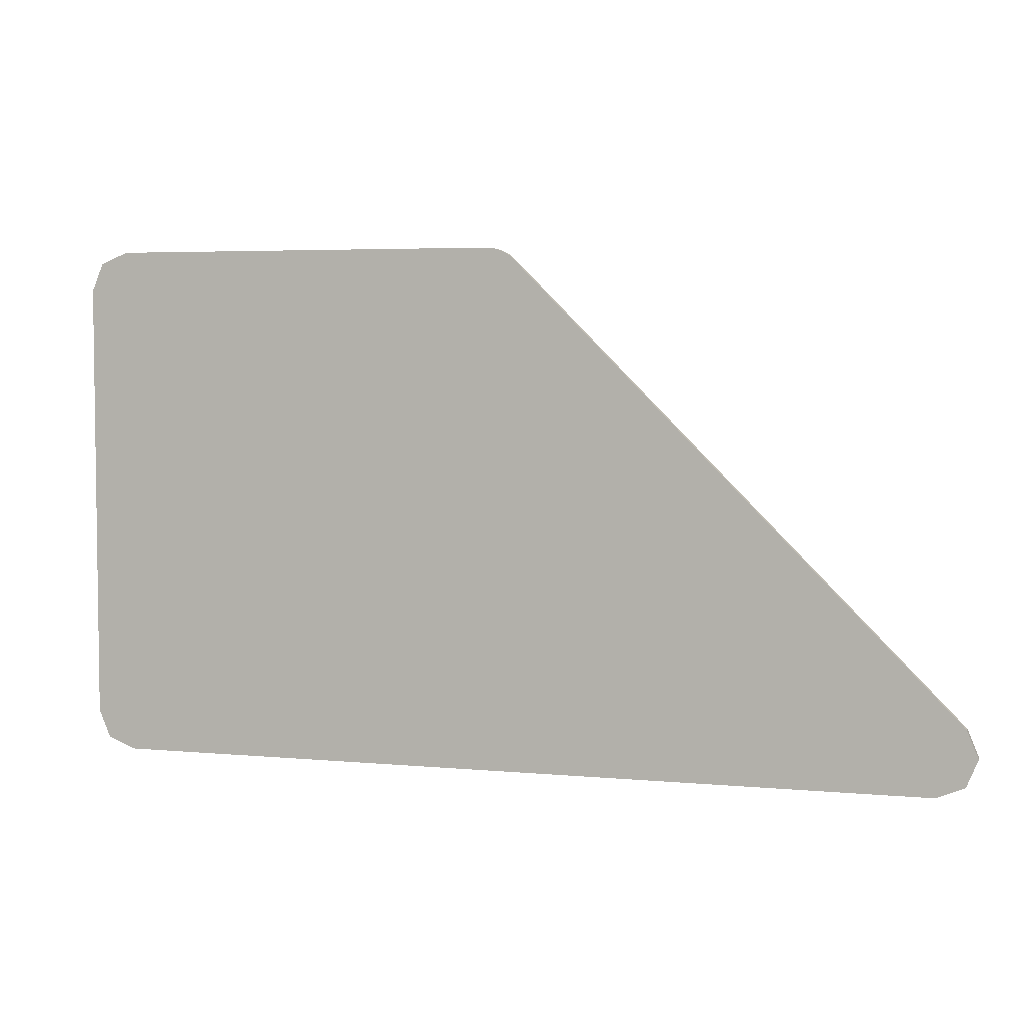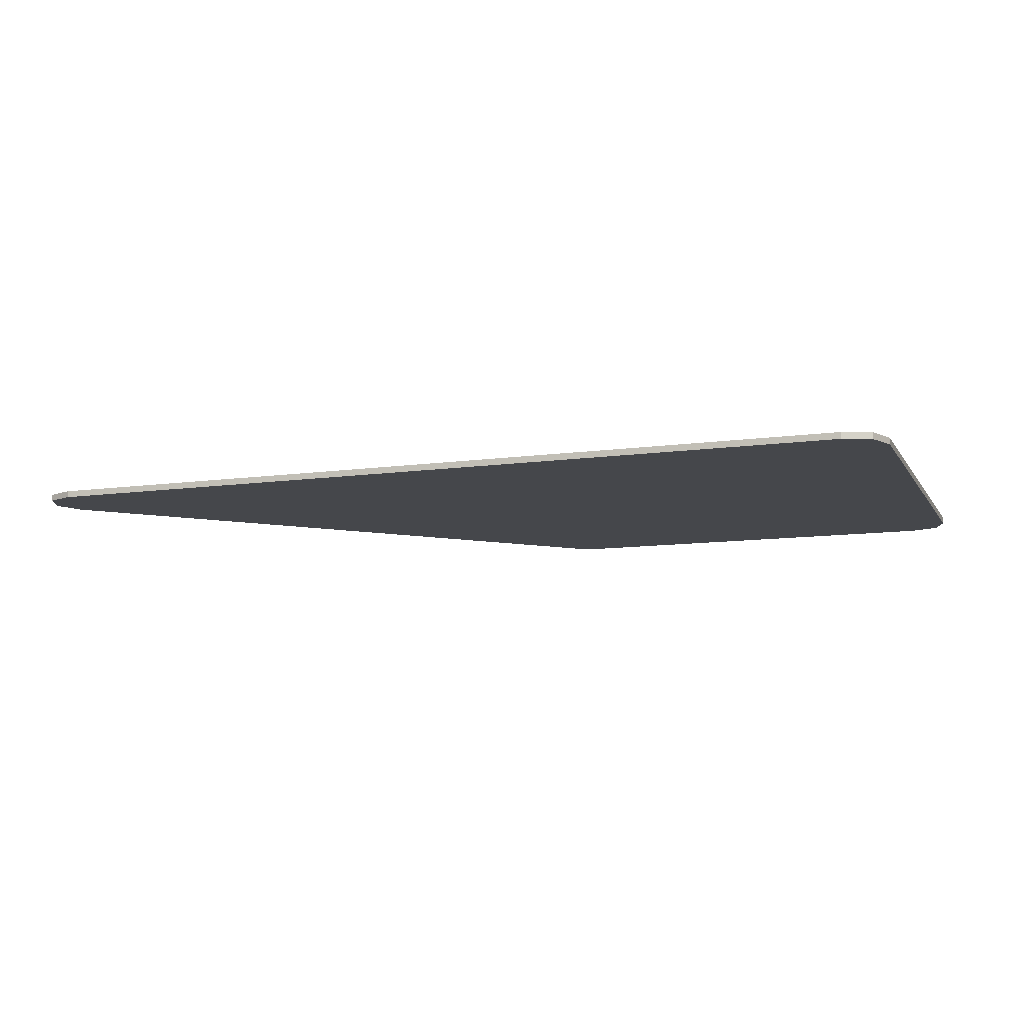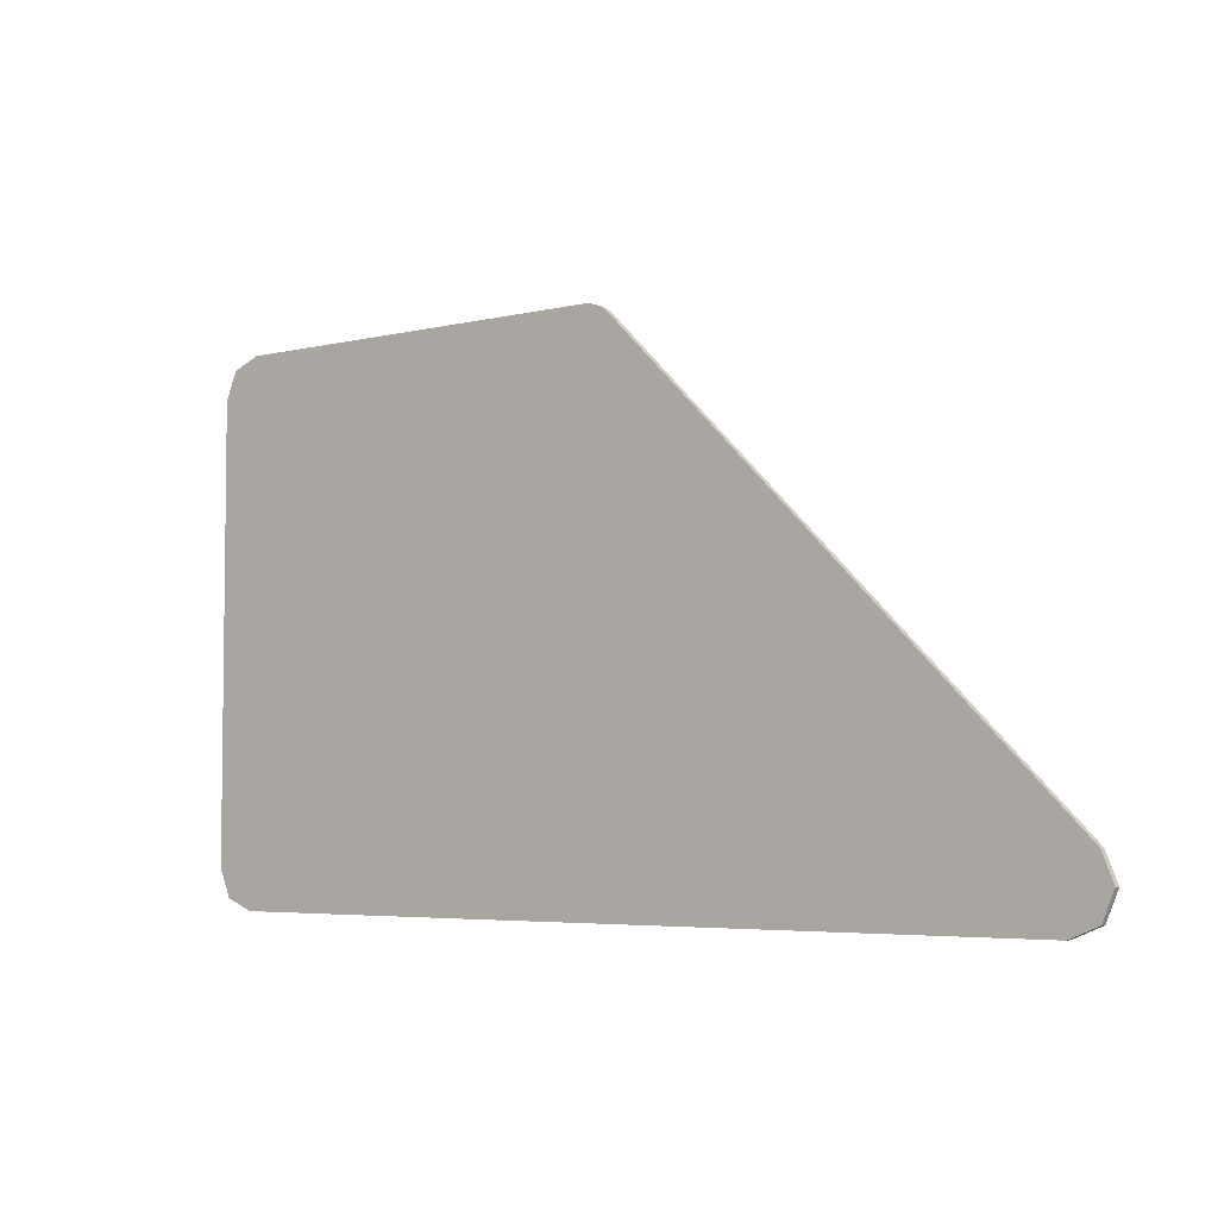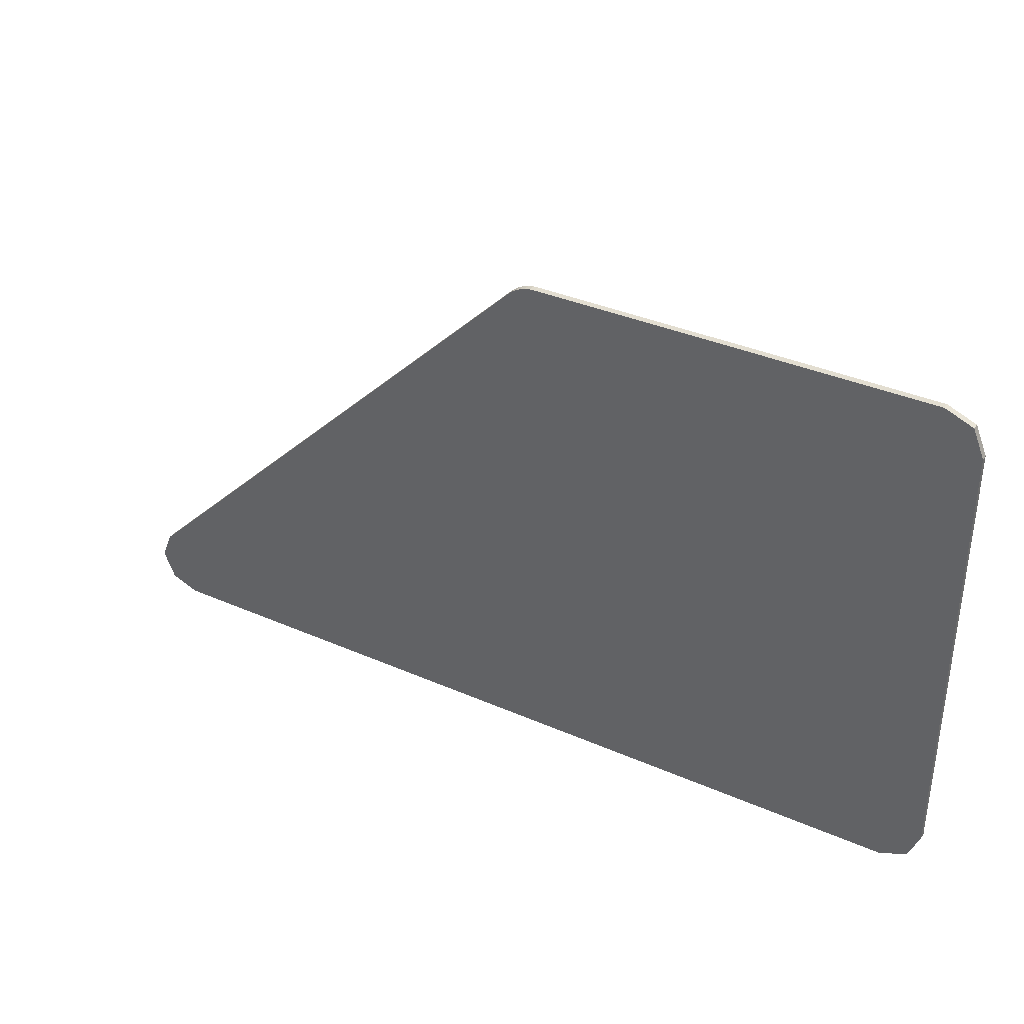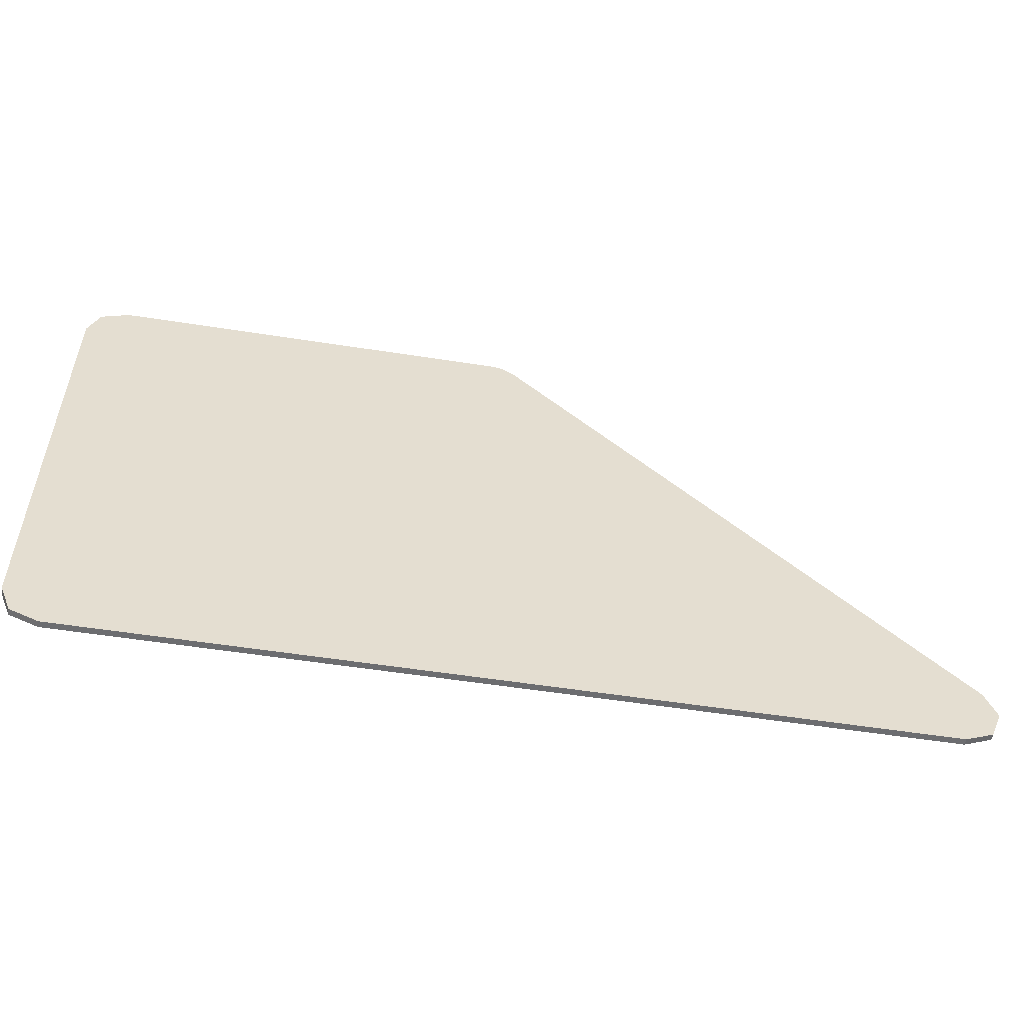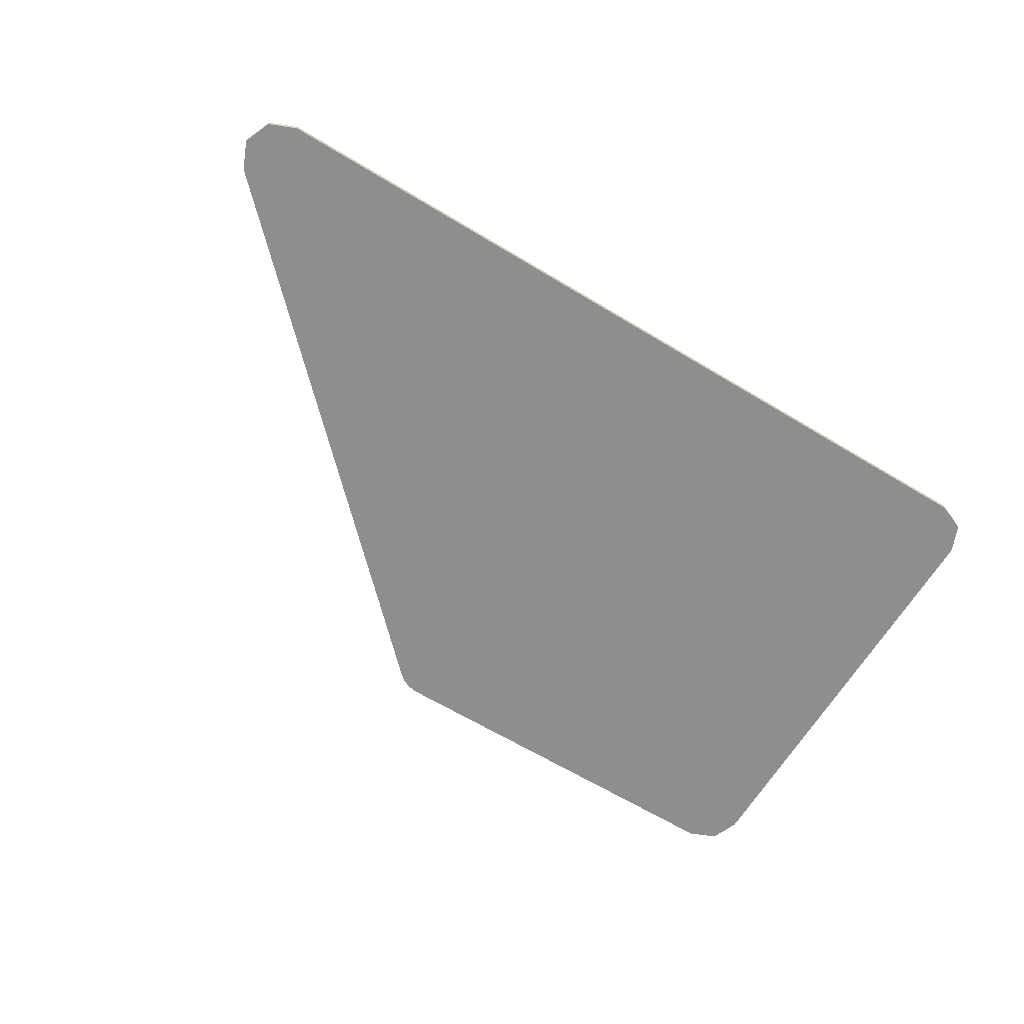
<metadata>
{"format":"obj","ext":"obj","renderer":"f3d","projection":"perspective","resolution":1024,"background":"white","views":[{"elev":4.6,"azim":16.8,"up":"+Z"},{"elev":-10.6,"azim":-160.3,"up":"+Y"},{"elev":-4.7,"azim":37.5,"up":"+Z"},{"elev":36.0,"azim":-150.1,"up":"+Z"},{"elev":-54.0,"azim":-9.5,"up":"+Z"},{"elev":-65.0,"azim":148.8,"up":"+Y"}]}
</metadata>
<code>
v -0.9 0 0.425
v -0.878 0 0.478
v -0.825 0 0.5
v -0.01945 0 0.478
v -0.07248 0 0.5
v -0.0627 0 0.4994
v -0.02683 0 0.4845
v -0.02683 0 0.4845
v -0.0627 0 0.4994
v -0.05307 0 0.4974
v -0.03499 0 0.4899
v -0.03499 0 0.4899
v -0.05307 0 0.4974
v -0.04378 0 0.4943
v -0.9 0 -0.425
v -0.878 0 -0.478
v -0.825 0 -0.5
v 0.8305 0 -0.478
v 0.8525 0 -0.425
v 0.8305 0 -0.372
v 0.7775 0 -0.5
v -0.878 0 0.478
v -0.9 0 0.425
v -0.9 -0.0125 0.425
v -0.878 -0.0125 0.478
v -0.825 0 0.5
v -0.878 0 0.478
v -0.878 -0.0125 0.478
v -0.825 -0.0125 0.5
v -0.0627 -0.0125 0.4994
v -0.0627 0 0.4994
v -0.07248 0 0.5
v -0.07248 -0.0125 0.5
v -0.05307 -0.0125 0.4974
v -0.05307 0 0.4974
v -0.0627 0 0.4994
v -0.0627 -0.0125 0.4994
v -0.04378 -0.0125 0.4943
v -0.04378 0 0.4943
v -0.05307 0 0.4974
v -0.05307 -0.0125 0.4974
v -0.03499 -0.0125 0.4899
v -0.03499 0 0.4899
v -0.04378 0 0.4943
v -0.04378 -0.0125 0.4943
v -0.02683 -0.0125 0.4845
v -0.02683 0 0.4845
v -0.03499 0 0.4899
v -0.03499 -0.0125 0.4899
v -0.01945 -0.0125 0.478
v -0.01945 0 0.478
v -0.02683 0 0.4845
v -0.02683 -0.0125 0.4845
v -0.878 0 -0.478
v -0.9 0 -0.425
v -0.9 -0.0125 -0.425
v -0.878 -0.0125 -0.478
v -0.825 0 -0.5
v -0.878 0 -0.478
v -0.878 -0.0125 -0.478
v -0.825 -0.0125 -0.5
v 0.8305 0 -0.478
v 0.7775 0 -0.5
v 0.7775 -0.0125 -0.5
v 0.8305 -0.0125 -0.478
v 0.8525 0 -0.425
v 0.8305 0 -0.478
v 0.8305 -0.0125 -0.478
v 0.8525 -0.0125 -0.425
v 0.8305 0 -0.372
v 0.8525 0 -0.425
v 0.8525 -0.0125 -0.425
v 0.8305 -0.0125 -0.372
v -0.9 -0.0125 0.425
v -0.878 -0.0125 0.478
v -0.825 -0.0125 0.5
v -0.01945 -0.0125 0.478
v -0.07248 -0.0125 0.5
v -0.0627 -0.0125 0.4994
v -0.02683 -0.0125 0.4845
v -0.02683 -0.0125 0.4845
v -0.0627 -0.0125 0.4994
v -0.05307 -0.0125 0.4974
v -0.03499 -0.0125 0.4899
v -0.03499 -0.0125 0.4899
v -0.05307 -0.0125 0.4974
v -0.04378 -0.0125 0.4943
v -0.9 -0.0125 -0.425
v -0.878 -0.0125 -0.478
v -0.825 -0.0125 -0.5
v 0.8305 -0.0125 -0.478
v 0.8525 -0.0125 -0.425
v 0.8305 -0.0125 -0.372
v 0.7775 -0.0125 -0.5
v -0.825 0 0.5
v -0.825 0 -0.5
v -0.9 0 -0.425
v -0.9 0 0.425
v -0.825 0 0.5
v -0.07248 0 0.5
v 0.7775 0 -0.5
v -0.825 0 -0.5
v -0.07248 0 0.5
v -0.01945 0 0.478
v 0.8305 0 -0.372
v 0.7775 0 -0.5
v -0.825 0 0.5
v -0.825 -0.0125 0.5
v -0.4583 -0.0125 0.5
v -0.825 0 0.5
v -0.4583 -0.0125 0.5
v -0.07248 -0.0125 0.5
v -0.07248 0 0.5
v -0.9 0 0.425
v -0.9 -0.0125 0.2767
v -0.9 -0.0125 0.425
v -0.9 0 0.425
v -0.9 0 -0.425
v -0.9 -0.0125 -0.1057
v -0.9 -0.0125 0.2767
v -0.9 0 -0.425
v -0.9 -0.0125 -0.425
v -0.9 -0.0125 -0.1057
v -0.01945 0 0.478
v -0.01945 -0.0125 0.478
v 0.8305 -0.0125 -0.372
v 0.8305 0 -0.372
v -0.825 0 -0.5
v -0.04167 -0.0125 -0.5
v -0.825 -0.0125 -0.5
v -0.825 0 -0.5
v 0.7775 0 -0.5
v 0.7775 -0.0125 -0.5
v -0.04167 -0.0125 -0.5
v -0.3438 -0.0125 0.225
v -0.4583 -0.0125 0.5
v -0.825 -0.0125 0.5
v -0.3438 -0.0125 0.225
v -0.825 -0.0125 0.5
v -0.9 -0.0125 0.425
v -0.9 -0.0125 0.2767
v -0.1562 -0.0125 -0.225
v -0.9 -0.0125 -0.1057
v -0.9 -0.0125 -0.425
v -0.825 -0.0125 -0.5
v -0.1562 -0.0125 -0.225
v -0.825 -0.0125 -0.5
v -0.04167 -0.0125 -0.5
v -0.3438 -0.0125 0.225
v -0.01945 -0.0125 0.478
v -0.07248 -0.0125 0.5
v -0.4583 -0.0125 0.5
v -0.3438 -0.0125 0.225
v -0.9 -0.0125 0.2767
v -0.9 -0.0125 -0.1057
v -0.1562 -0.0125 -0.225
v -0.3438 -0.0125 0.225
v -0.1562 -0.0125 -0.225
v 0.8305 -0.0125 -0.372
v -0.01945 -0.0125 0.478
v 0.8305 -0.0125 -0.372
v -0.1562 -0.0125 -0.225
v -0.04167 -0.0125 -0.5
v 0.7775 -0.0125 -0.5
g mesh4670200
f 1 2 3
g mesh4670202
f 4 5 6
f 6 7 4
f 8 9 10
f 10 11 8
f 12 13 14
g mesh4670204
f 15 17 16
g mesh4670206
f 18 20 19
f 20 18 21
g mesh4670208
f 22 23 24
f 24 25 22
f 26 27 28
f 28 29 26
g mesh4670210
f 30 31 32
f 32 33 30
f 34 35 36
f 36 37 34
f 38 39 40
f 40 41 38
f 42 43 44
f 44 45 42
f 46 47 48
f 48 49 46
f 50 51 52
f 52 53 50
g mesh4670212
f 54 56 55
f 56 54 57
f 58 60 59
f 60 58 61
g mesh4670214
f 62 64 63
f 64 62 65
f 66 68 67
f 68 66 69
f 70 72 71
f 72 70 73
g mesh4670216
f 74 76 75
g mesh4670218
f 77 79 78
f 79 77 80
f 81 83 82
f 83 81 84
f 85 87 86
g mesh4670220
f 88 89 90
g mesh4670222
f 91 92 93
f 93 94 91
f 95 96 97
f 97 98 95
f 99 100 101
f 101 102 99
f 103 104 105
f 105 106 103
f 107 108 109
f 110 111 112
f 112 113 110
f 114 115 116
f 117 118 119
f 119 120 117
f 121 122 123
f 124 125 126
f 126 127 124
f 128 129 130
f 131 132 133
f 133 134 131
f 135 136 137
f 138 139 140
f 140 141 138
f 142 143 144
f 144 145 142
f 146 147 148
f 149 150 151
f 151 152 149
f 153 154 155
f 155 156 153
f 157 158 159
f 159 160 157
f 161 162 163
f 163 164 161

</code>
